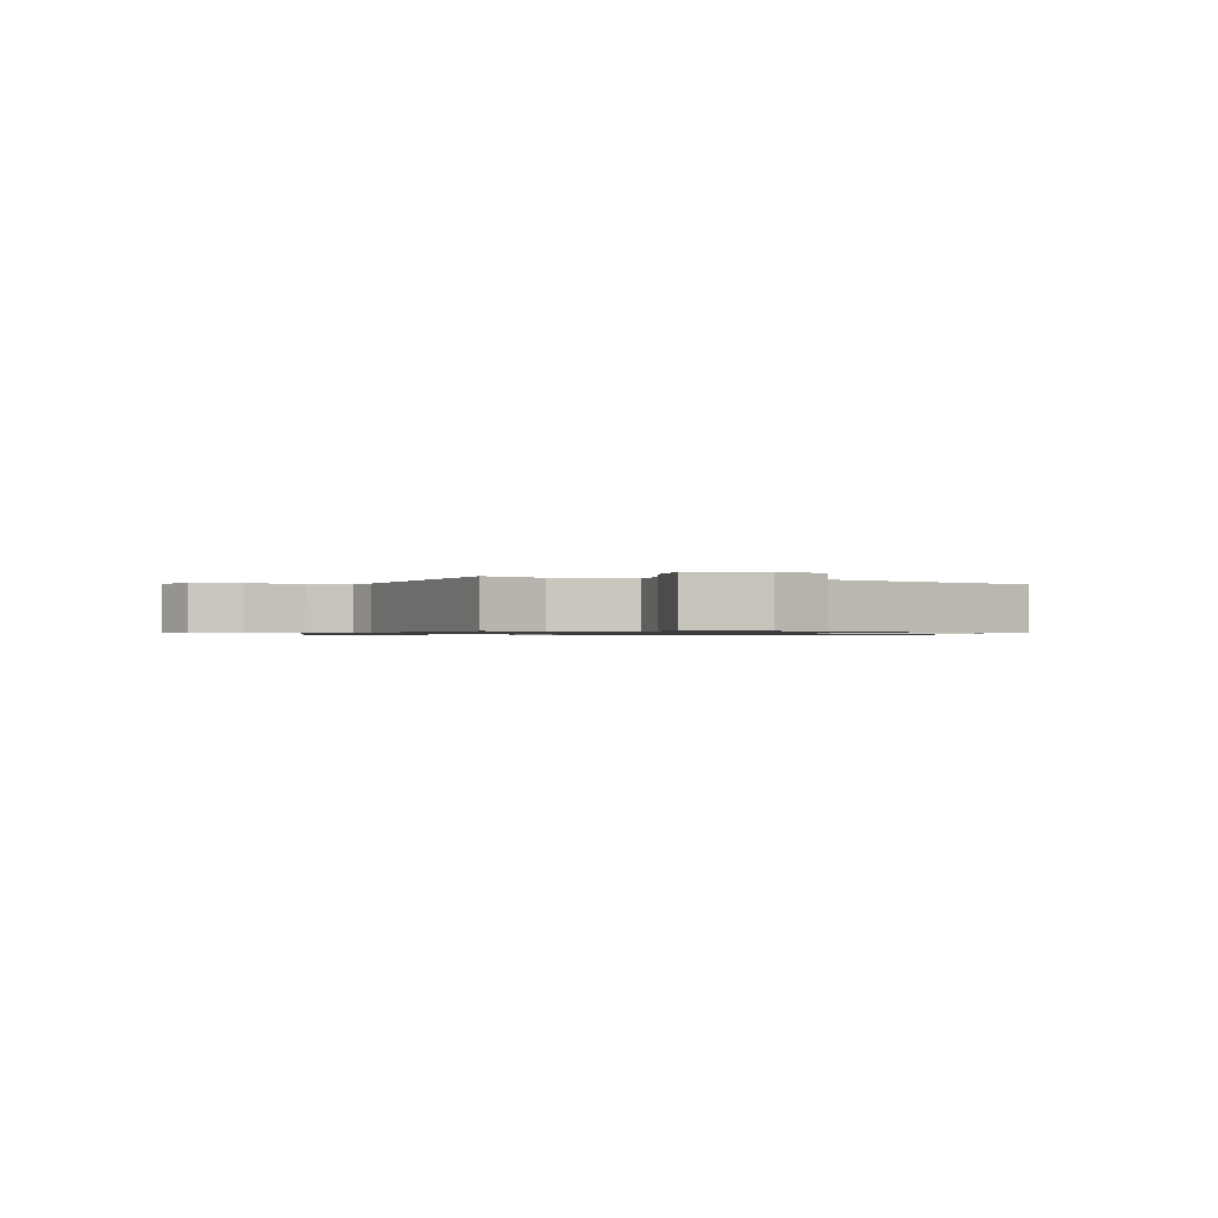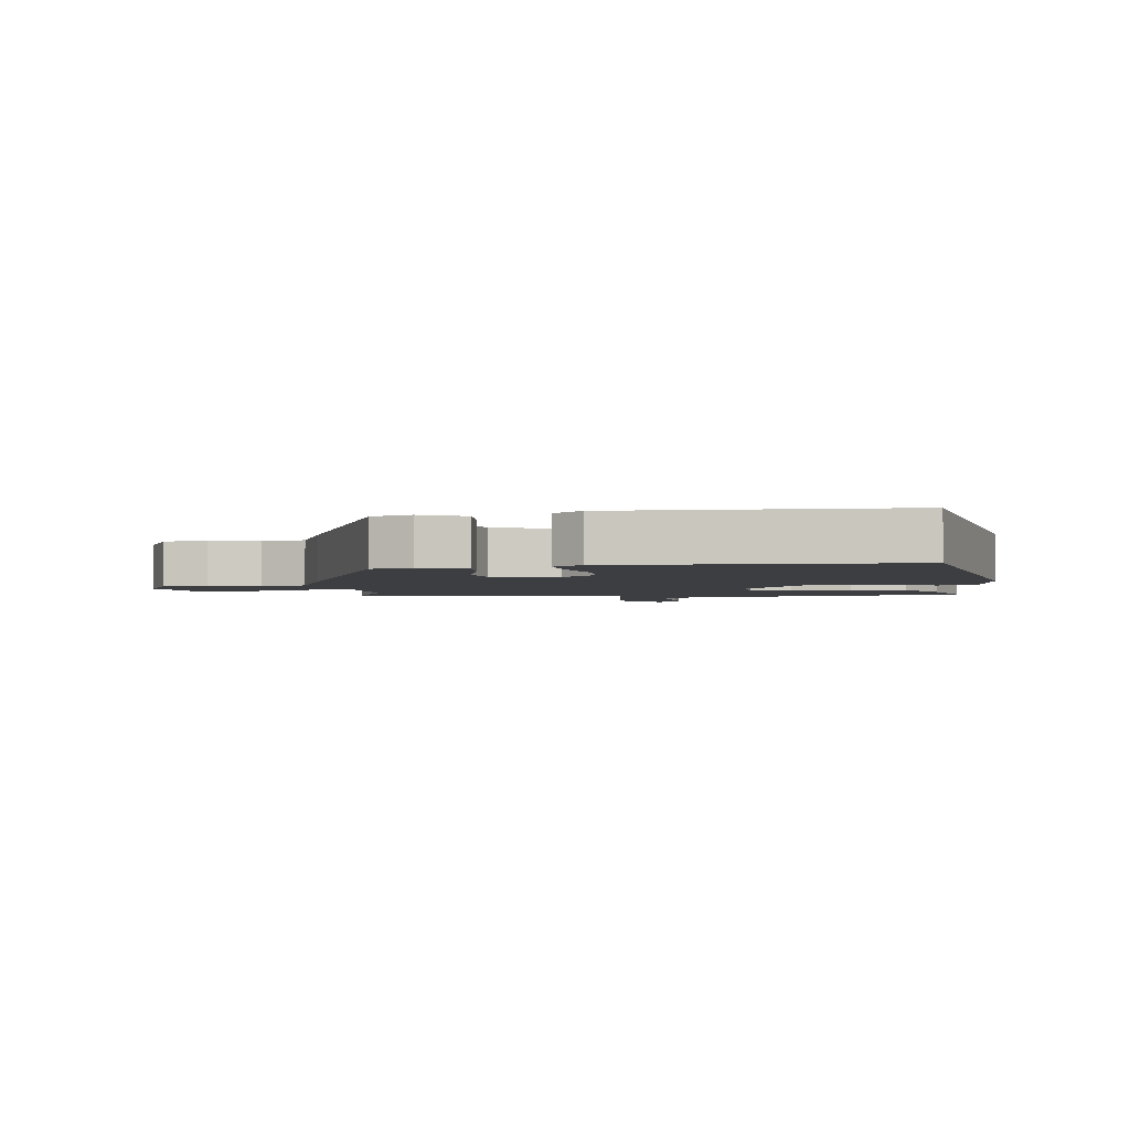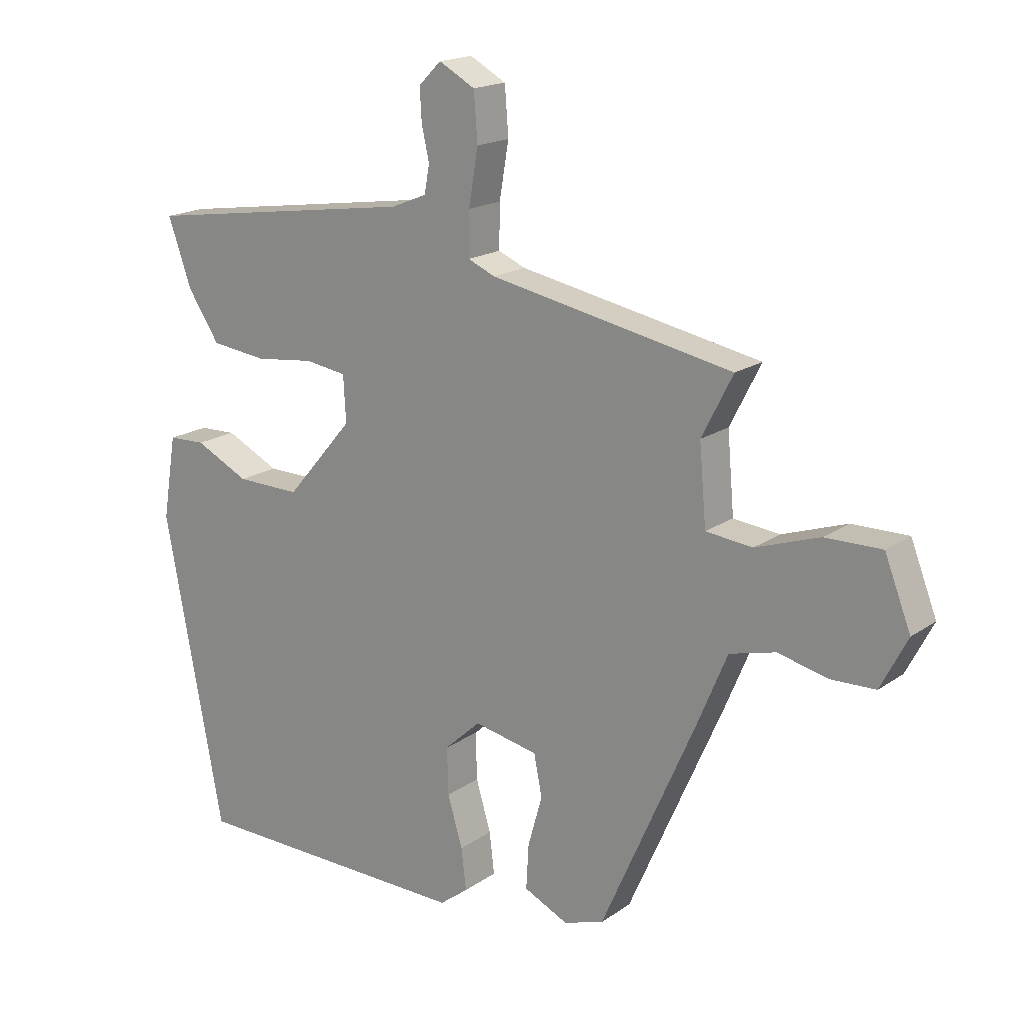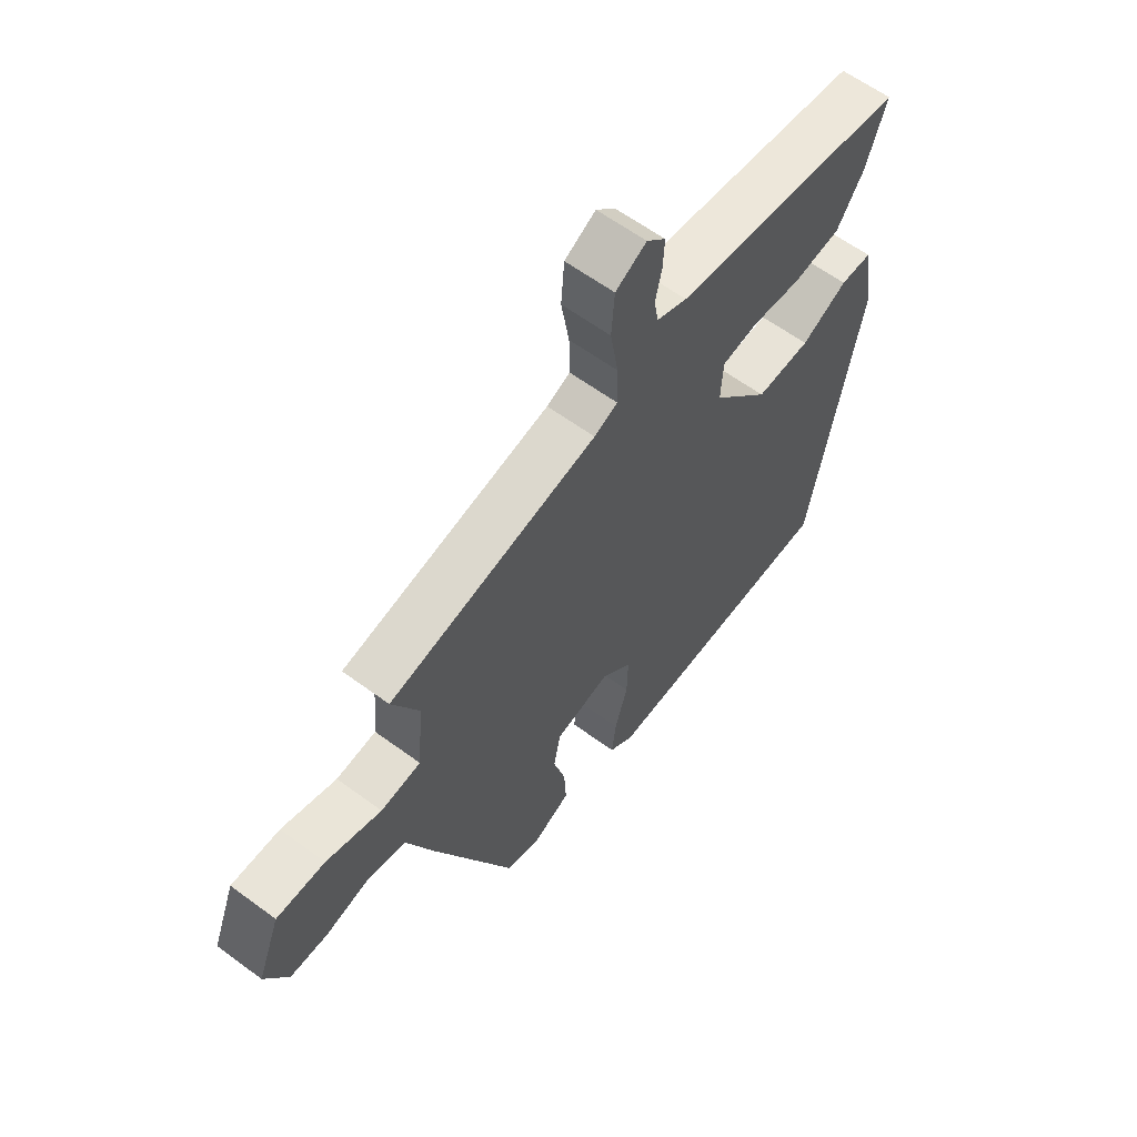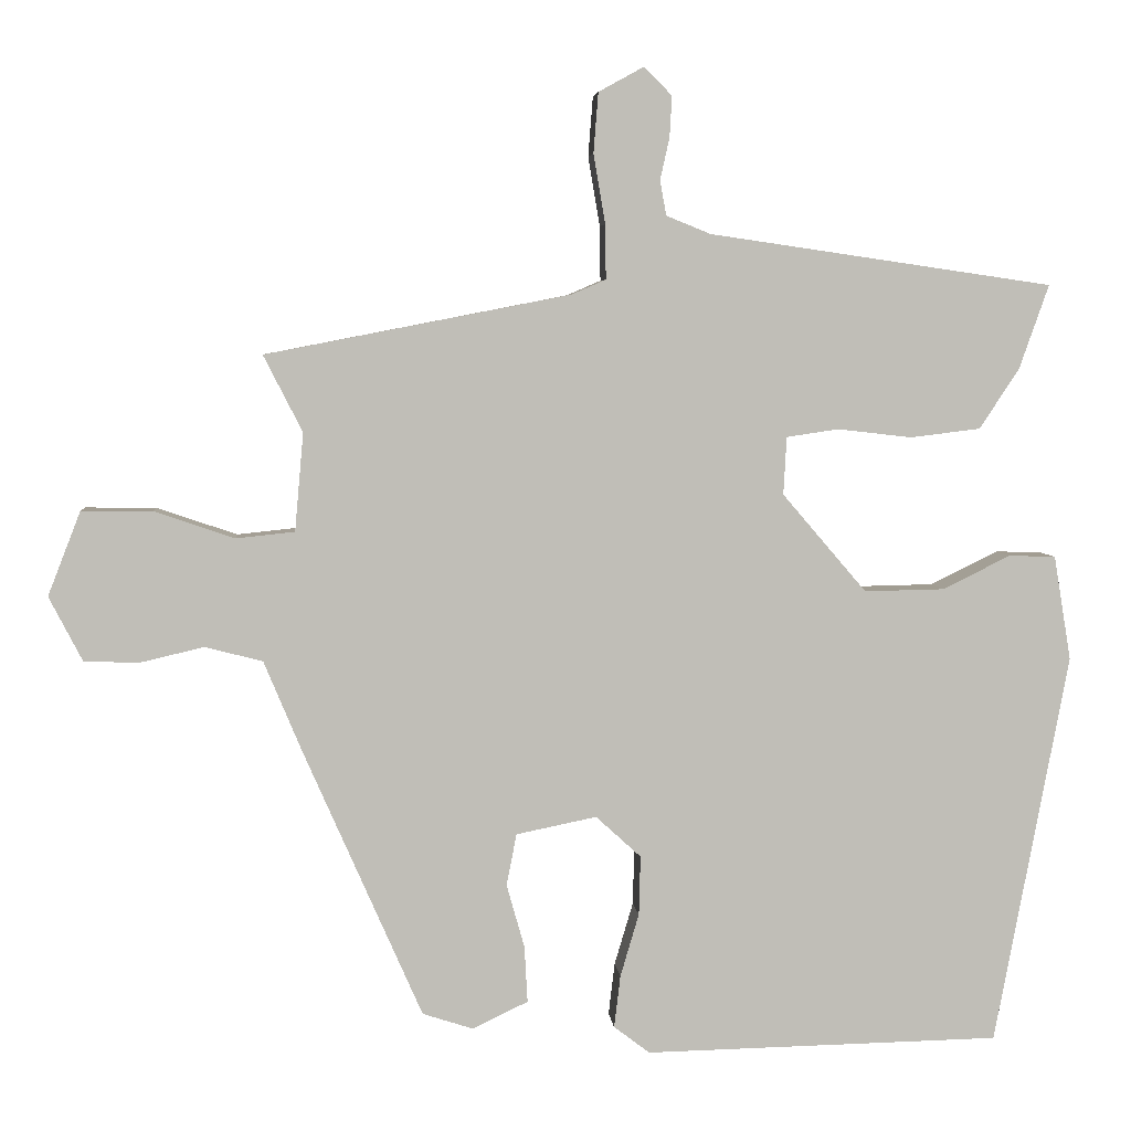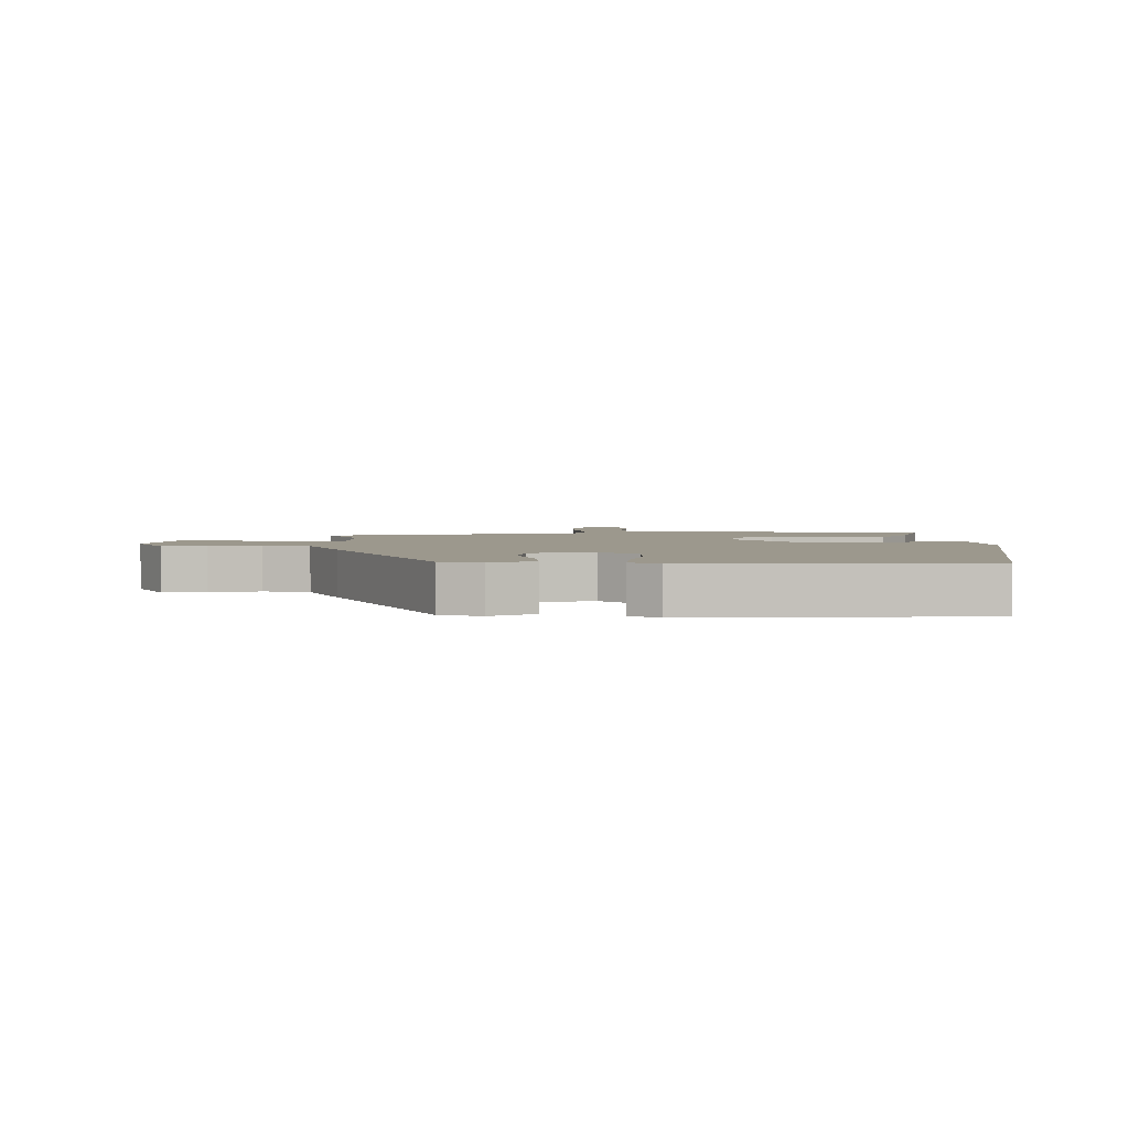
<metadata>
{"format":"obj","ext":"obj","renderer":"f3d","projection":"perspective","resolution":1024,"background":"white","views":[{"elev":-0.9,"azim":75.2,"up":"+Y"},{"elev":-3.1,"azim":-172.6,"up":"+Y"},{"elev":17.7,"azim":36.8,"up":"+Z"},{"elev":60.8,"azim":127.0,"up":"+Z"},{"elev":4.8,"azim":174.9,"up":"+Z"},{"elev":3.1,"azim":178.1,"up":"+Y"}]}
</metadata>
<code>
v 0.501 0.07 0.388
v 0.451 0.07 0.29
v 0.462 0.07 0.164
v 0.537 0.07 0.156
v 0.64 0.07 0.191
v 0.731 0.07 0.192
v 0.773 0.07 0.084
v 0.73 0.07 0.001
v 0.659 0.07 -0.001
v 0.578 0.07 0.018
v 0.504 0.07 -0.001
v 0.455 0.07 -0.118
v 0.303 0.07 -0.462
v 0.238 0.07 -0.483
v 0.167 0.07 -0.449
v 0.171 0.07 -0.377
v 0.194 0.07 -0.295
v 0.181 0.07 -0.229
v 0.078 0.07 -0.208
v 0.02 0.07 -0.261
v 0.022 0.07 -0.337
v 0.046 0.07 -0.418
v 0.054 0.07 -0.485
v 0.008 0.07 -0.52
v -0.449 0.07 -0.511
v -0.544 0.07 -0.009
v -0.522 0.07 0.125
v -0.462 0.07 0.127
v -0.375 0.07 0.084
v -0.272 0.07 0.082
v -0.164 0.07 0.208
v -0.168 0.07 0.282
v -0.235 0.07 0.292
v -0.33 0.07 0.281
v -0.42 0.07 0.292
v -0.471 0.07 0.369
v -0.509 0.07 0.477
v -0.068 0.07 0.541
v -0.011 0.07 0.564
v -0.003 0.07 0.609
v -0.015 0.07 0.663
v -0.018 0.07 0.715
v 0.018 0.07 0.751
v 0.076 0.07 0.719
v 0.082 0.07 0.642
v 0.067 0.07 0.553
v 0.066 0.07 0.483
v 0.11 0.07 0.464
v 0.501 0 0.388
v 0.451 0 0.29
v 0.462 0 0.164
v 0.537 0 0.156
v 0.64 0 0.191
v 0.731 0 0.192
v 0.773 0 0.084
v 0.73 0 0.001
v 0.659 0 -0.001
v 0.578 0 0.018
v 0.504 0 -0.001
v 0.455 0 -0.118
v 0.303 0 -0.462
v 0.238 0 -0.483
v 0.167 0 -0.449
v 0.171 0 -0.377
v 0.194 0 -0.295
v 0.181 0 -0.229
v 0.078 0 -0.208
v 0.02 0 -0.261
v 0.022 0 -0.337
v 0.046 0 -0.418
v 0.054 0 -0.485
v 0.008 0 -0.52
v -0.449 0 -0.511
v -0.544 0 -0.009
v -0.522 0 0.125
v -0.462 0 0.127
v -0.375 0 0.084
v -0.272 0 0.082
v -0.164 0 0.208
v -0.168 0 0.282
v -0.235 0 0.292
v -0.33 0 0.281
v -0.42 0 0.292
v -0.471 0 0.369
v -0.509 0 0.477
v -0.068 0 0.541
v -0.011 0 0.564
v -0.003 0 0.609
v -0.015 0 0.663
v -0.018 0 0.715
v 0.018 0 0.751
v 0.076 0 0.719
v 0.082 0 0.642
v 0.067 0 0.553
v 0.066 0 0.483
v 0.11 0 0.464
f 44 45 46
f 43 44 46
f 42 43 46
f 41 42 46
f 40 41 46
f 39 40 46 47
f 38 39 47
f 37 38 47
f 36 37 47
f 35 36 47
f 34 35 47
f 33 34 47
f 32 33 47 48
f 27 28 29
f 26 27 29
f 25 26 29
f 24 25 29
f 23 24 29
f 22 23 29
f 21 22 29
f 20 21 29 30
f 19 20 30 31
f 15 16 17
f 14 15 17
f 13 14 17
f 12 13 17
f 11 12 17
f 11 17 18
f 8 9 10
f 7 8 10
f 6 7 10
f 5 6 10
f 4 5 10
f 3 4 10 11
f 48 1 2
f 32 48 2
f 31 32 2
f 19 31 2
f 18 19 2
f 18 2 3
f 3 11 18
f 94 93 92
f 94 92 91
f 94 91 90
f 94 90 89
f 94 89 88
f 95 94 88 87
f 95 87 86
f 95 86 85
f 95 85 84
f 95 84 83
f 95 83 82
f 95 82 81
f 96 95 81 80
f 77 76 75
f 77 75 74
f 77 74 73
f 77 73 72
f 77 72 71
f 77 71 70
f 77 70 69
f 78 77 69 68
f 79 78 68 67
f 65 64 63
f 65 63 62
f 65 62 61
f 65 61 60
f 65 60 59
f 66 65 59
f 58 57 56
f 58 56 55
f 58 55 54
f 58 54 53
f 58 53 52
f 59 58 52 51
f 50 49 96
f 50 96 80
f 50 80 79
f 50 79 67
f 50 67 66
f 51 50 66
f 66 59 51
f 1 49 50 2
f 2 50 51 3
f 3 51 52 4
f 4 52 53 5
f 5 53 54 6
f 6 54 55 7
f 7 55 56 8
f 8 56 57 9
f 9 57 58 10
f 10 58 59 11
f 11 59 60 12
f 12 60 61 13
f 13 61 62 14
f 14 62 63 15
f 15 63 64 16
f 16 64 65 17
f 17 65 66 18
f 18 66 67 19
f 19 67 68 20
f 20 68 69 21
f 21 69 70 22
f 22 70 71 23
f 23 71 72 24
f 24 72 73 25
f 25 73 74 26
f 26 74 75 27
f 27 75 76 28
f 28 76 77 29
f 29 77 78 30
f 30 78 79 31
f 31 79 80 32
f 32 80 81 33
f 33 81 82 34
f 34 82 83 35
f 35 83 84 36
f 36 84 85 37
f 37 85 86 38
f 38 86 87 39
f 39 87 88 40
f 40 88 89 41
f 41 89 90 42
f 42 90 91 43
f 43 91 92 44
f 44 92 93 45
f 45 93 94 46
f 46 94 95 47
f 47 95 96 48
f 48 96 49 1

</code>
